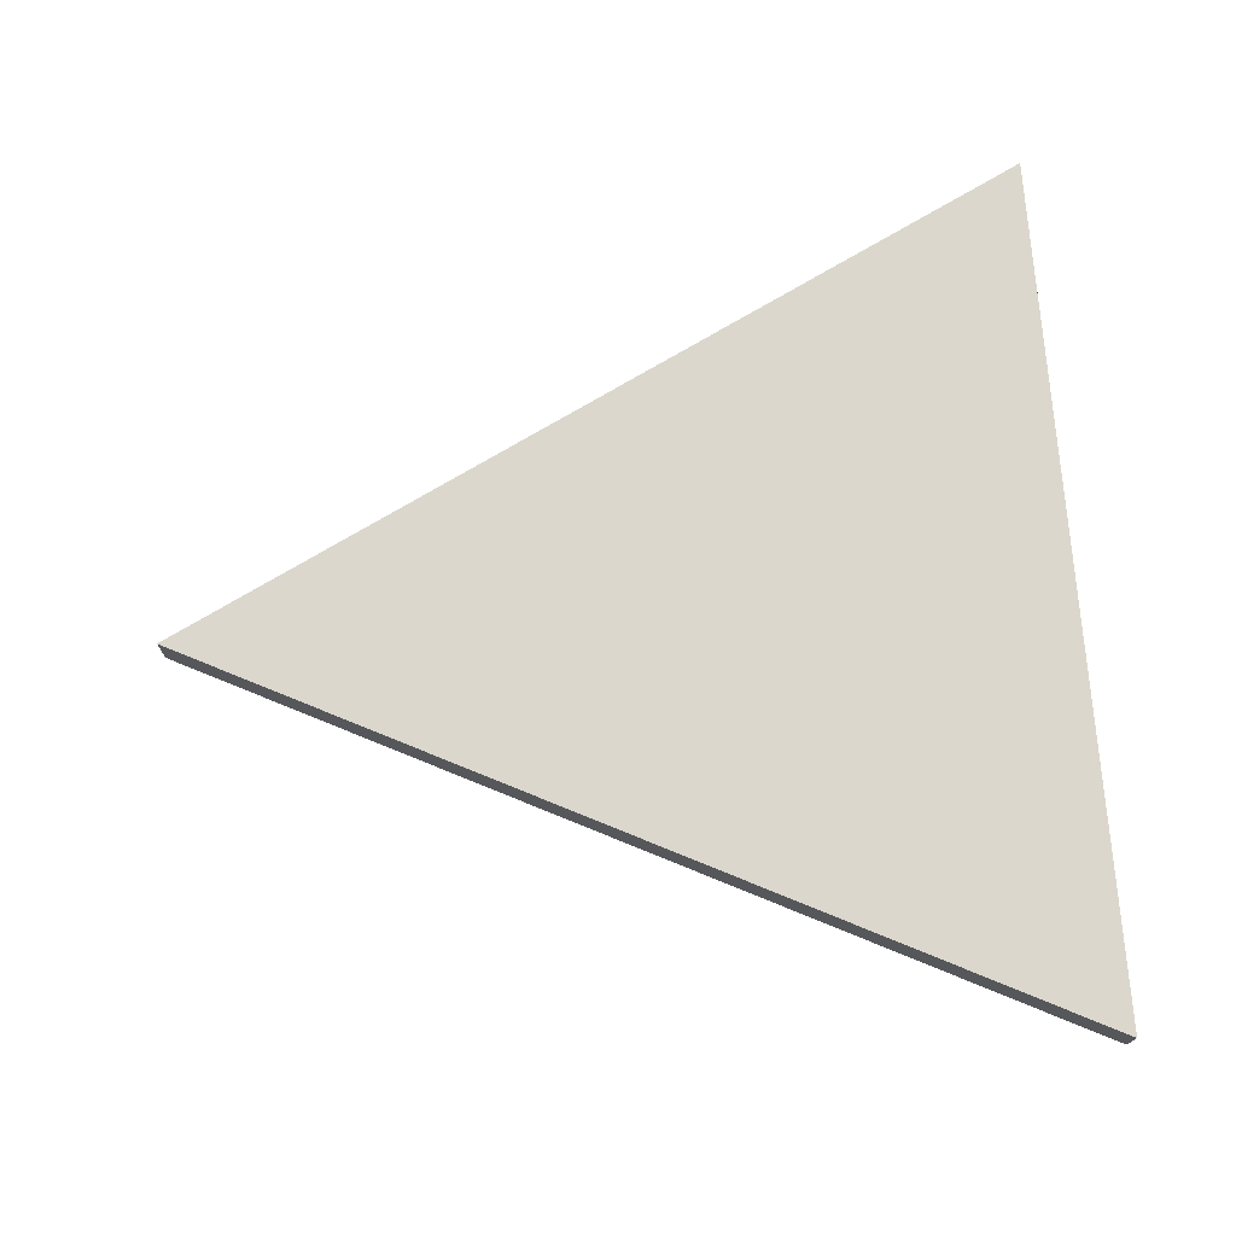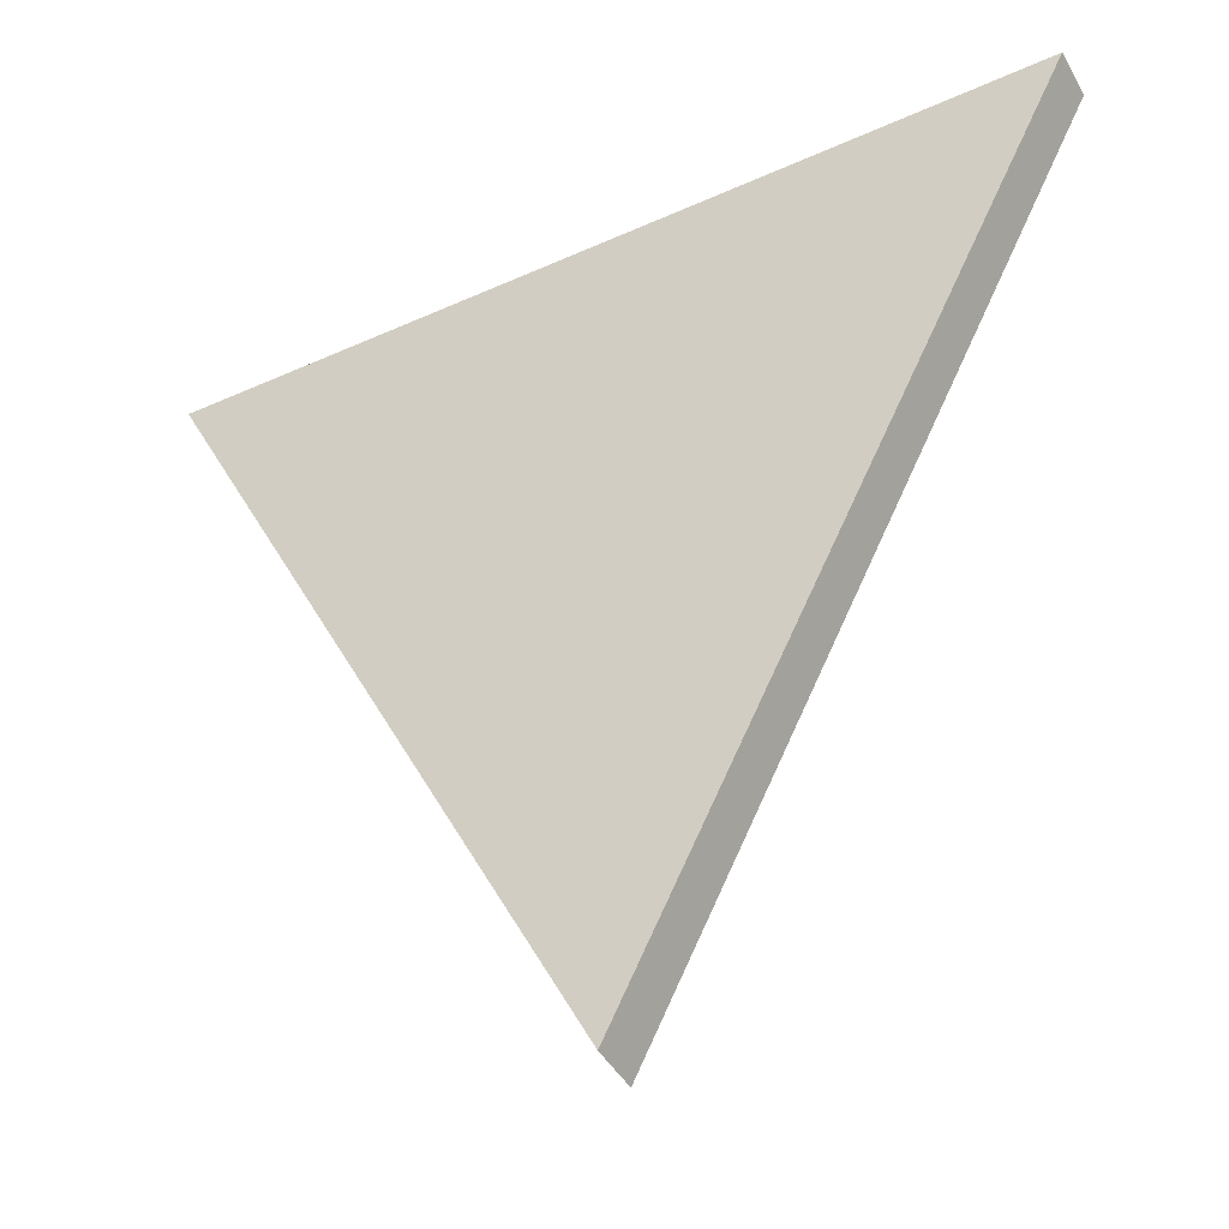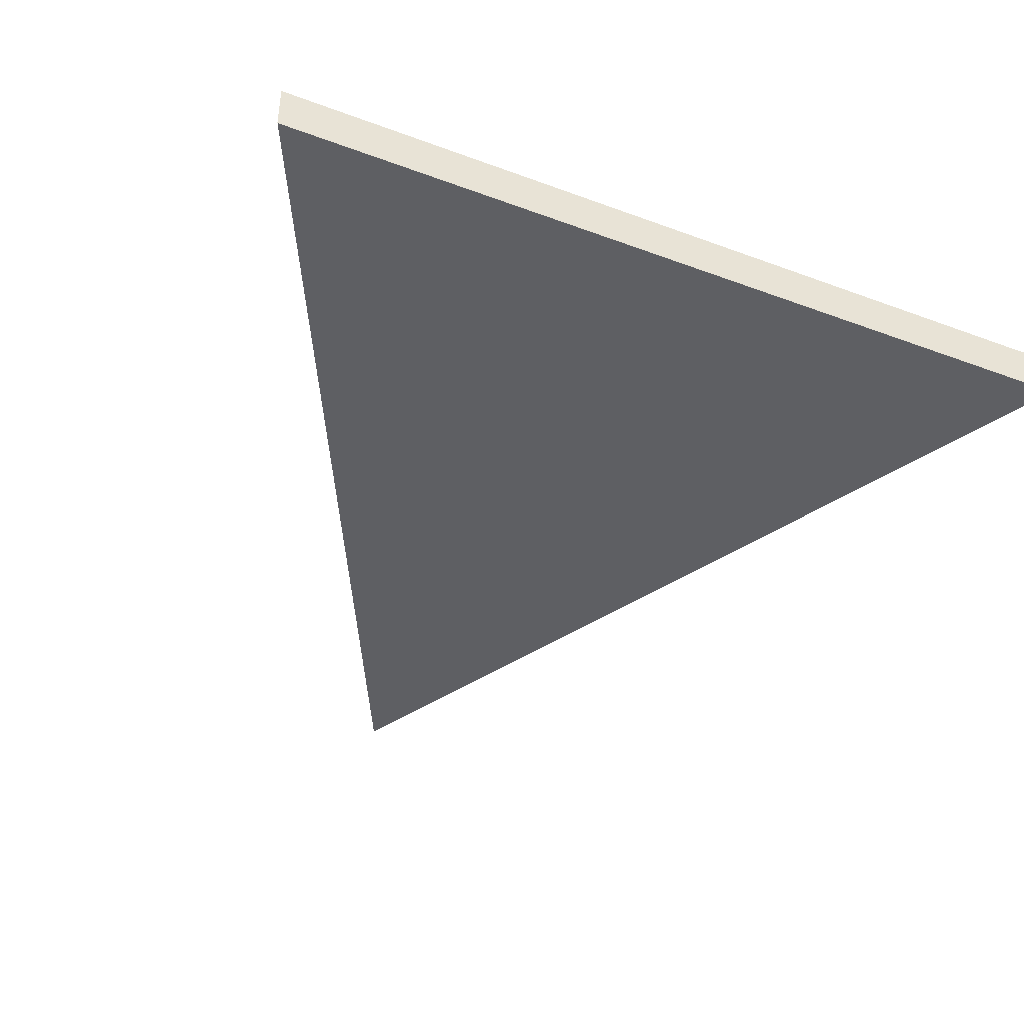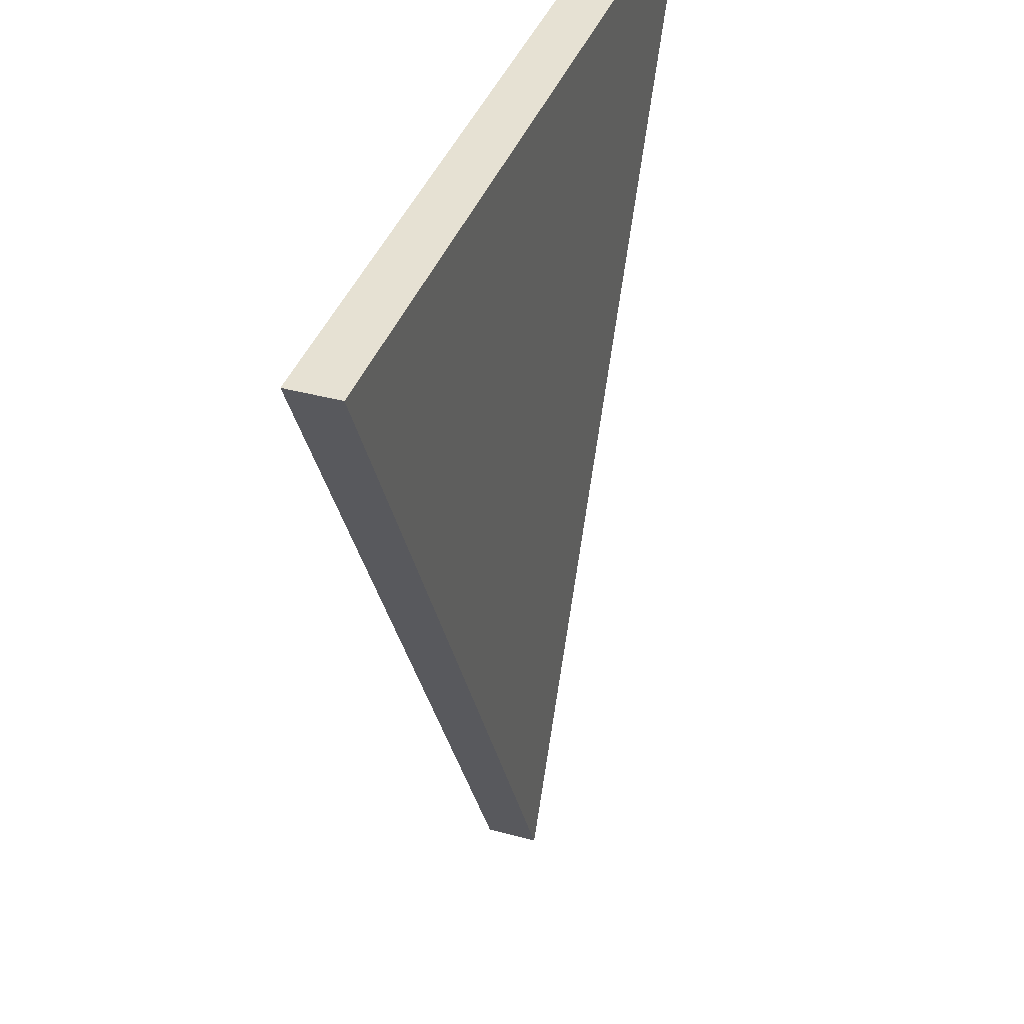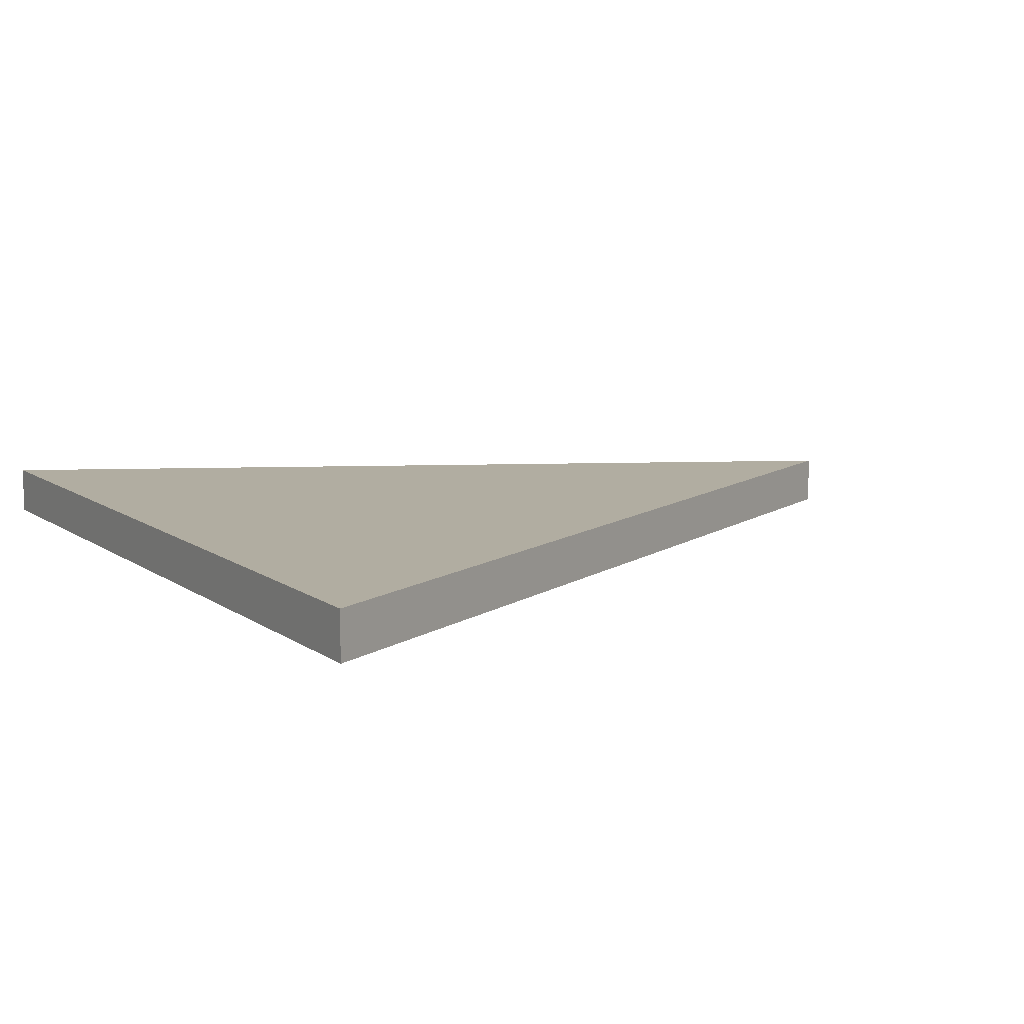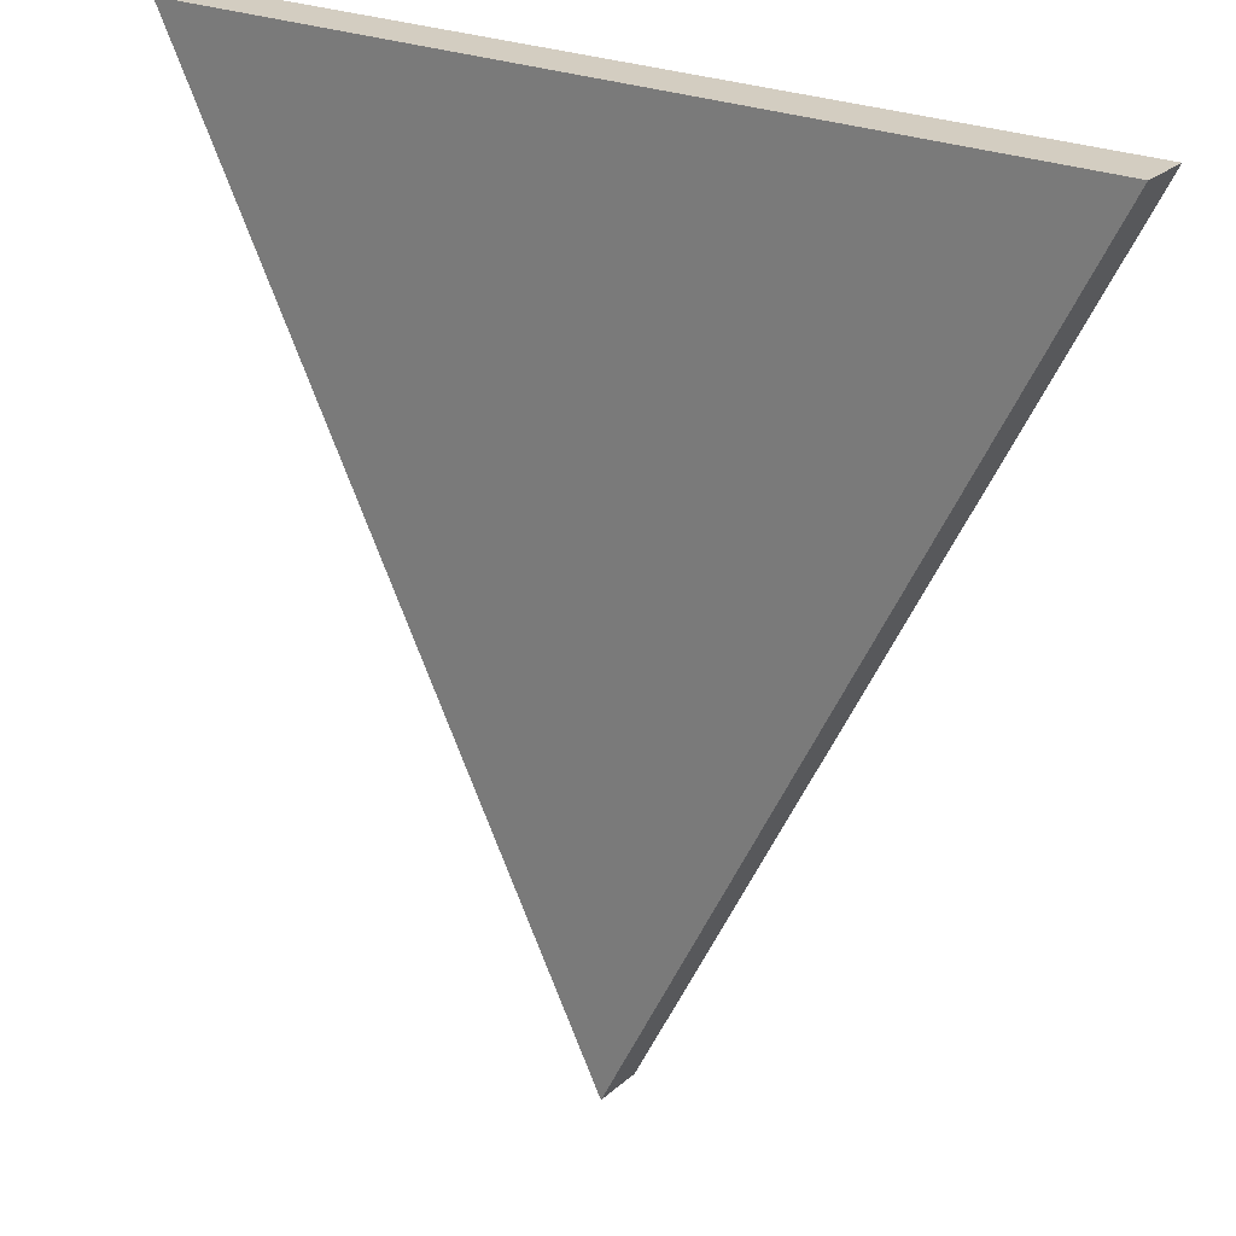
<metadata>
{"format":"obj","ext":"obj","renderer":"f3d","projection":"perspective","resolution":1024,"background":"white","views":[{"elev":73.4,"azim":85.7,"up":"+Z"},{"elev":-44.1,"azim":27.8,"up":"+Y"},{"elev":-41.7,"azim":155.9,"up":"+Z"},{"elev":38.6,"azim":-71.0,"up":"+Y"},{"elev":10.4,"azim":-121.0,"up":"+Z"},{"elev":24.8,"azim":35.5,"up":"+Y"}]}
</metadata>
<code>
o Cube
v -0 -1 -0.05645
v -0 -1 0.05645
v -1 1 -0.05645
v 1 1 -0.05645
v 1 1 0.05645
v -1 1 0.05645
f 3 6 5 4
f 1 4 5 2
f 1 3 4
f 2 5 6
f 3 1 2 6

</code>
